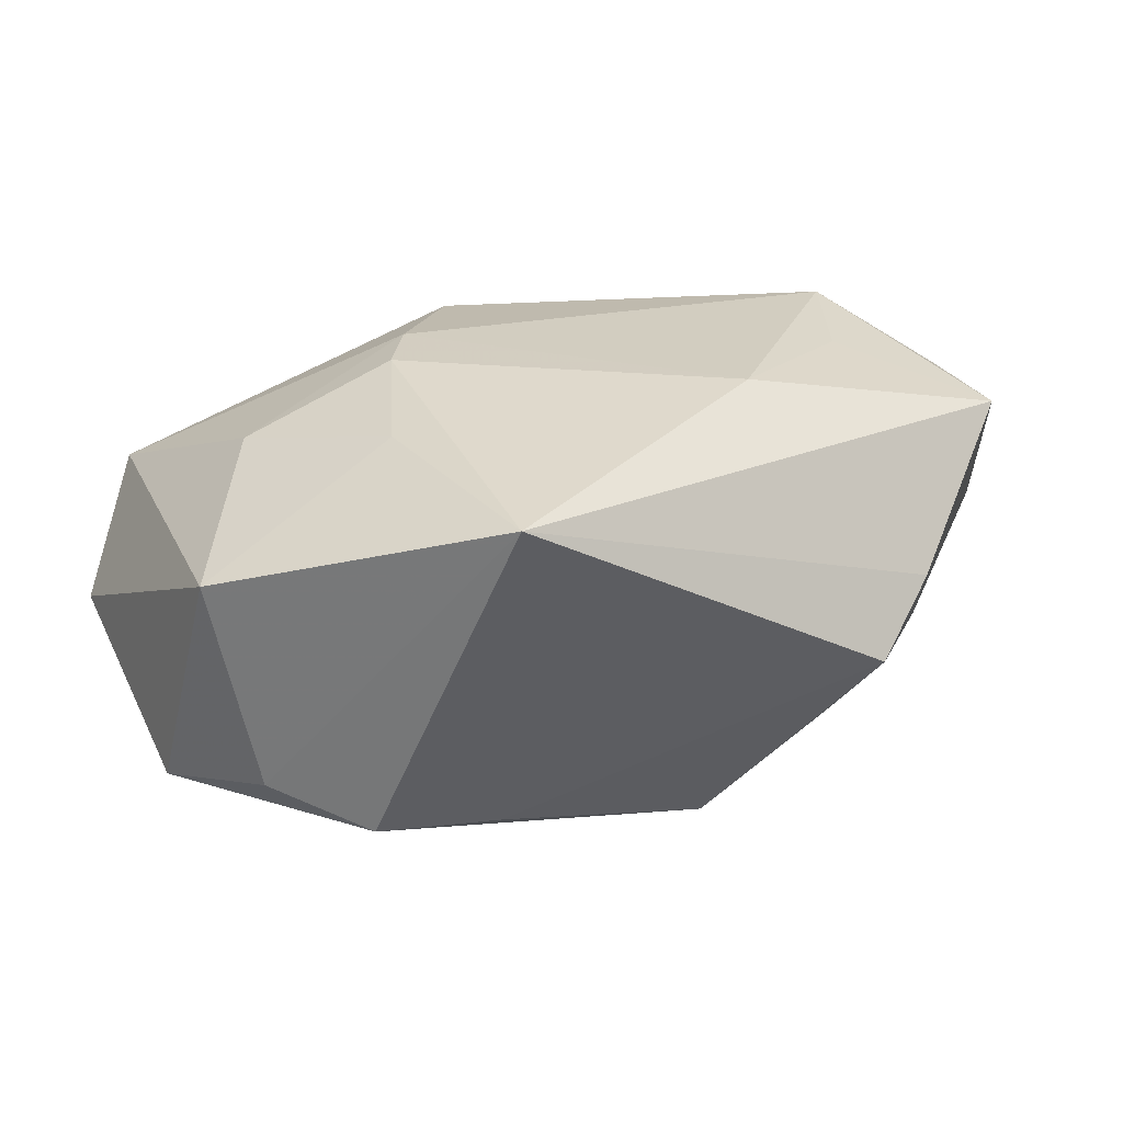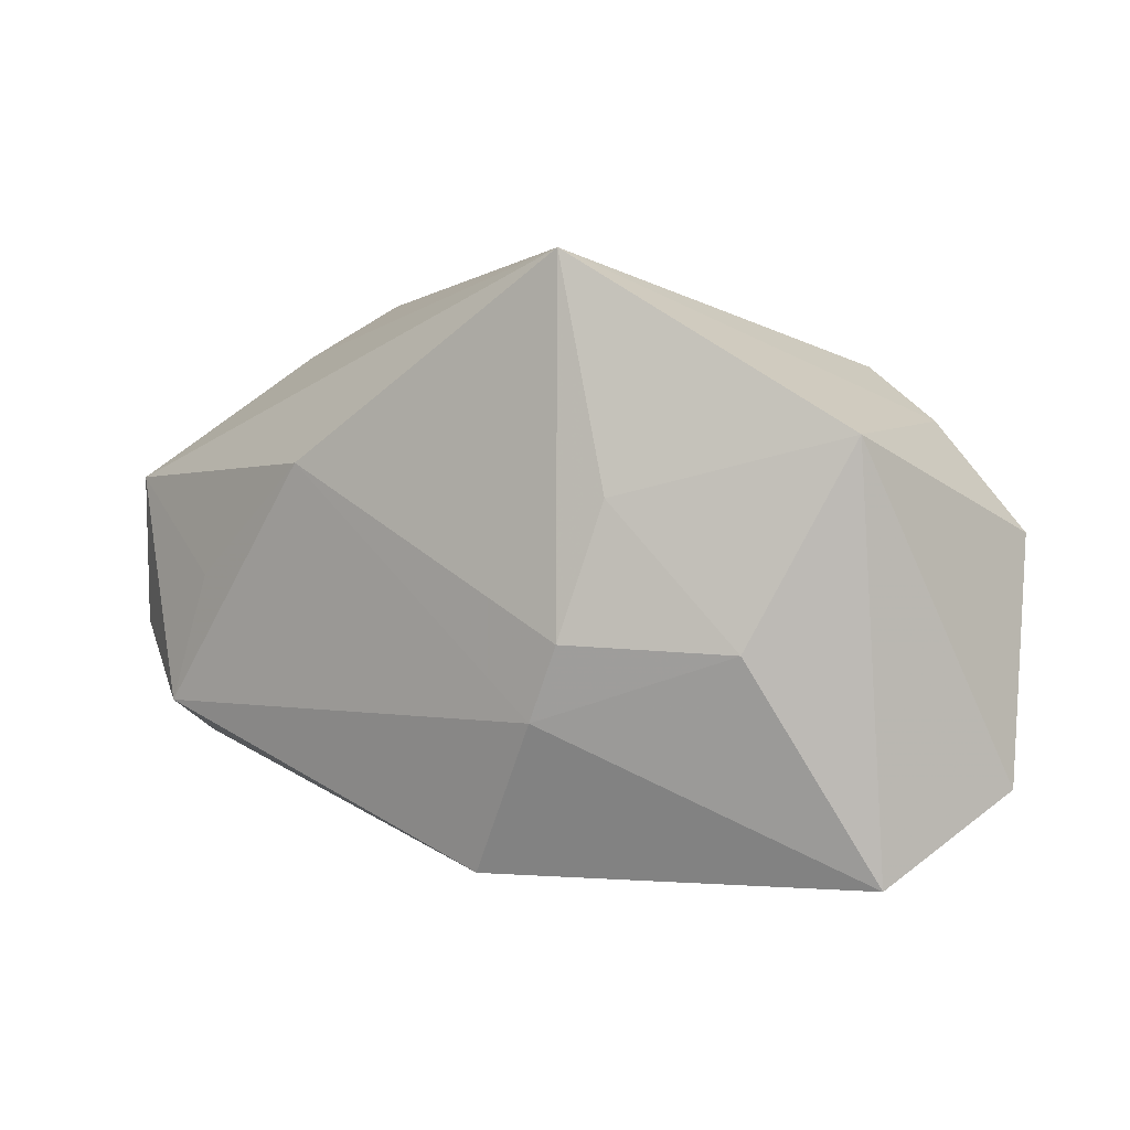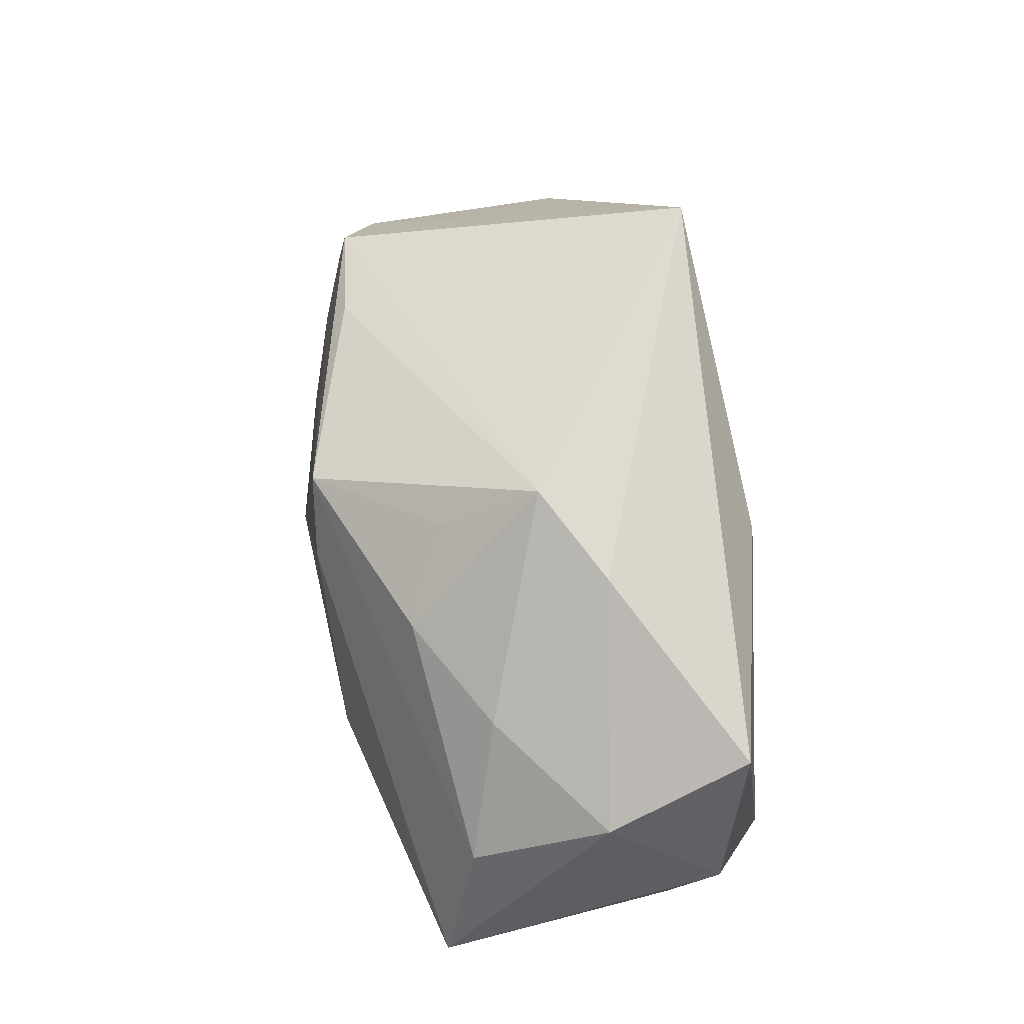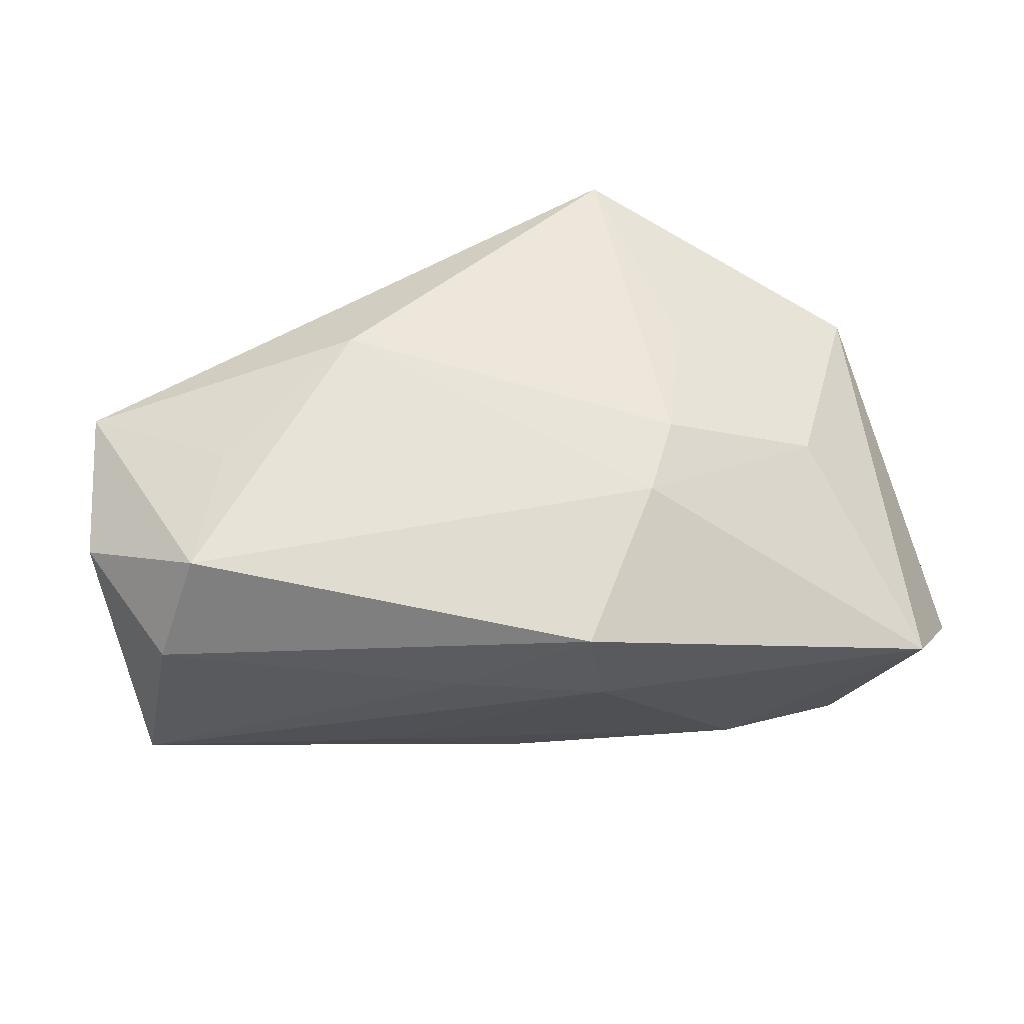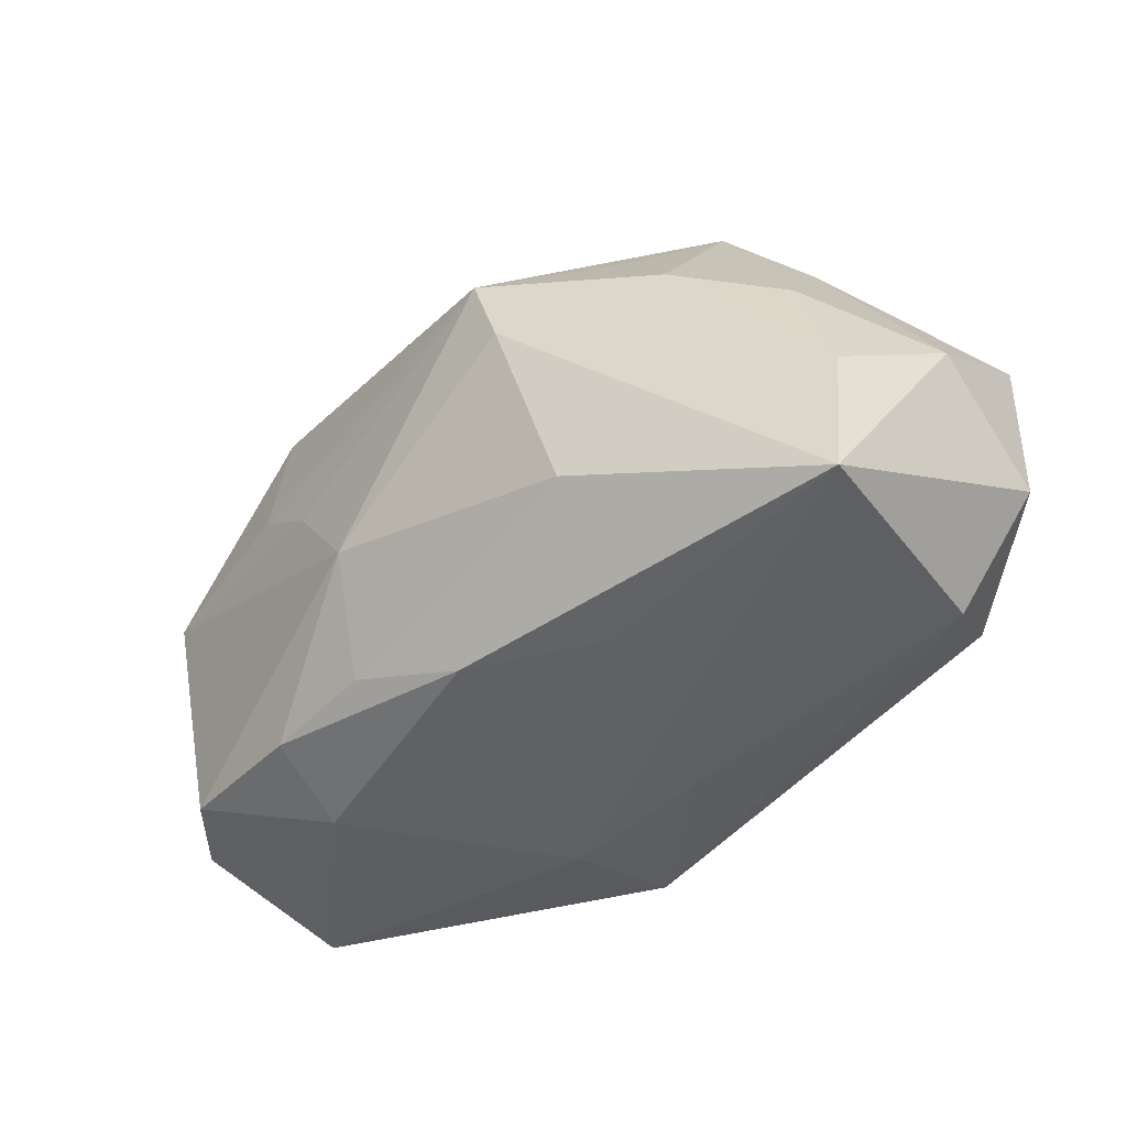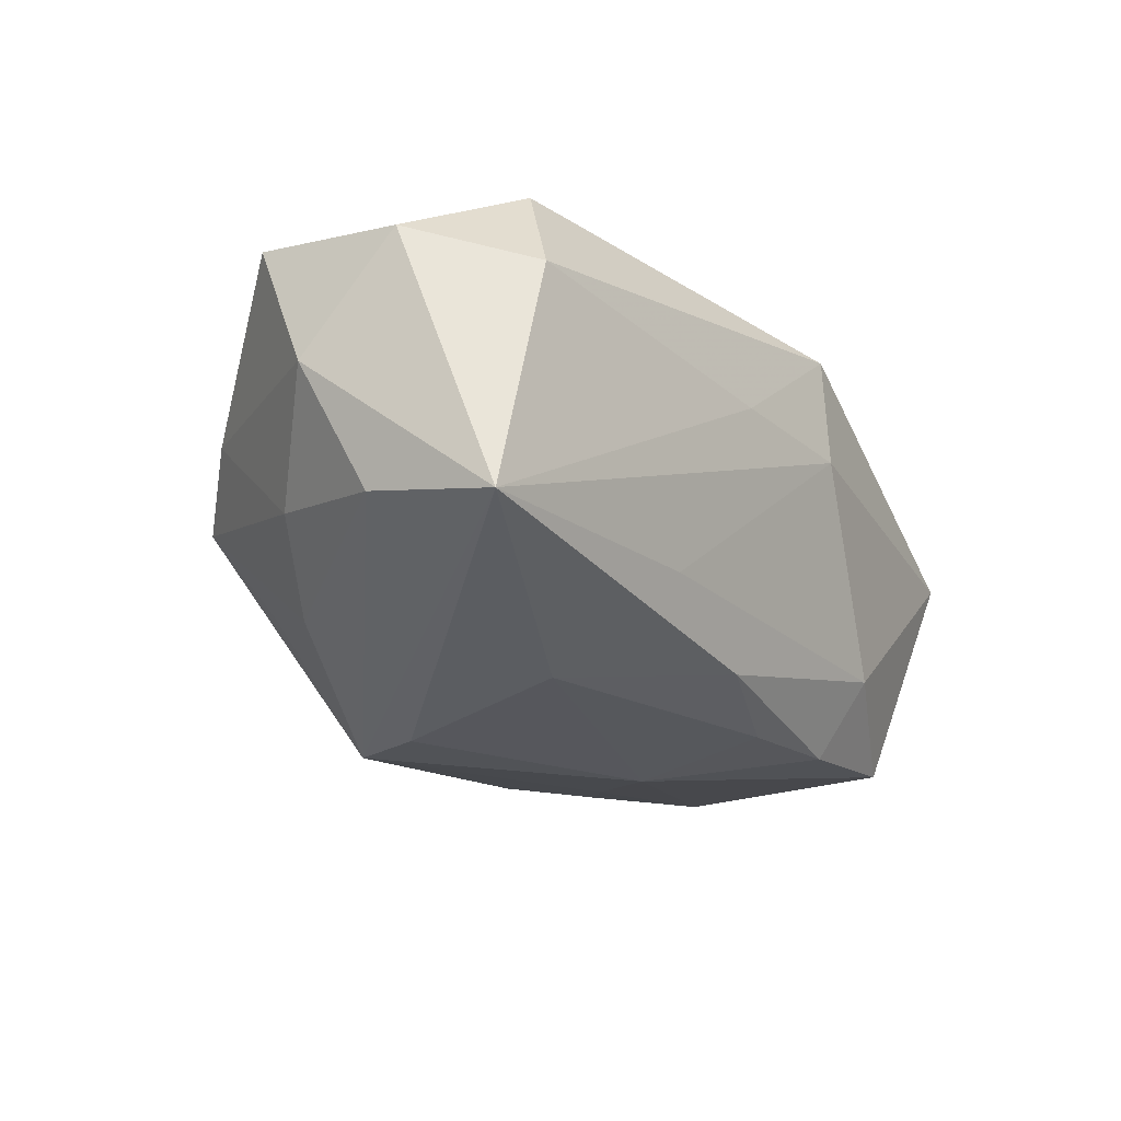
<metadata>
{"format":"obj","ext":"obj","renderer":"f3d","projection":"perspective","resolution":1024,"background":"white","views":[{"elev":29.1,"azim":159.4,"up":"+Z"},{"elev":0.5,"azim":36.4,"up":"+Y"},{"elev":46.6,"azim":-99.6,"up":"+Y"},{"elev":56.2,"azim":-9.7,"up":"+Z"},{"elev":-31.5,"azim":-136.6,"up":"+Y"},{"elev":-23.9,"azim":-64.3,"up":"+Z"}]}
</metadata>
<code>
v 0.01118 -0.01195 0.0197
v -0.02896 0.0002157 0.01779
v 0.01805 0.006882 0.01843
v 0.002704 -0.02561 0.01616
v 0.00755 -0.003831 -0.02194
v -0.02888 0.02181 0.002864
v 0.0128 0.02007 -0.01569
v -0.009229 -0.02261 0.006249
v -0.01606 -0.01794 -0.01195
v 0.004153 -0.02561 0.005995
v -0.02497 0.01439 -0.01415
v -0.03443 0.01083 -0.008284
v 0.01865 -0.02316 -0.01119
v -0.04039 -0.0007851 -0.01115
v 0.01334 0.02791 0.01858
v -0.008352 0.01788 -0.02124
v 0.02468 0.01947 -0.01441
v 0.04306 -0.0177 -0.006154
v -0.04344 -0.004531 0.01125
v -0.04169 0.009802 0.01343
v 0.02472 0.008969 -0.01689
v -0.04165 -0.01324 -0.01397
v 0.01633 0.004665 -0.01929
v 0.0405 0.004111 -0.0141
v -0.01802 -0.006664 -0.0205
v -0.01498 0.01046 0.02028
v 0.007405 -0.01584 -0.01933
v -0.03751 -0.01551 0.008162
v -0.01941 0.02125 -0.01043
v -0.02216 0.02693 -0.00222
v -0.03317 -0.01181 0.01787
v -0.04324 0.004504 0.0006927
v 0.03717 0.01195 0.0096
v 0.02869 -0.005991 0.01429
v 0.0316 -0.01946 -0.01663
v -0.003397 -0.01805 -0.01708
v 0.03333 0.01402 -0.01074
v 0.01443 -0.00524 0.02028
v 0.03661 -0.02561 0.004848
v 0.01801 -0.01828 -0.01865
v -0.01156 0.0109 -0.02161
f 15 20 26
f 3 33 15
f 33 3 34
f 24 33 18
f 6 20 15
f 15 30 6
f 16 22 14
f 1 34 38
f 38 34 3
f 38 3 15
f 38 26 1
f 15 26 38
f 17 30 15
f 1 26 31
f 16 14 11
f 12 6 30
f 30 11 12
f 12 11 14
f 35 24 18
f 7 17 16
f 16 30 7
f 30 17 7
f 24 23 21
f 21 17 24
f 21 23 16
f 16 17 21
f 15 33 37
f 37 17 15
f 33 24 37
f 24 17 37
f 2 26 20
f 20 31 2
f 2 31 26
f 19 31 20
f 29 30 16
f 16 11 29
f 29 11 30
f 20 6 32
f 6 12 32
f 32 12 14
f 32 19 20
f 32 14 22
f 22 19 32
f 41 22 16
f 41 25 22
f 5 23 24
f 24 35 5
f 16 23 5
f 5 41 16
f 25 41 5
f 39 35 18
f 18 33 39
f 33 34 39
f 39 34 1
f 22 25 36
f 28 19 22
f 31 19 28
f 31 28 4
f 10 39 4
f 1 31 4
f 4 39 1
f 9 10 22
f 22 36 9
f 13 39 10
f 35 39 13
f 10 9 13
f 13 9 36
f 40 5 35
f 35 13 40
f 40 13 36
f 10 4 8
f 8 4 28
f 22 10 8
f 8 28 22
f 25 5 27
f 5 40 27
f 27 36 25
f 27 40 36

</code>
